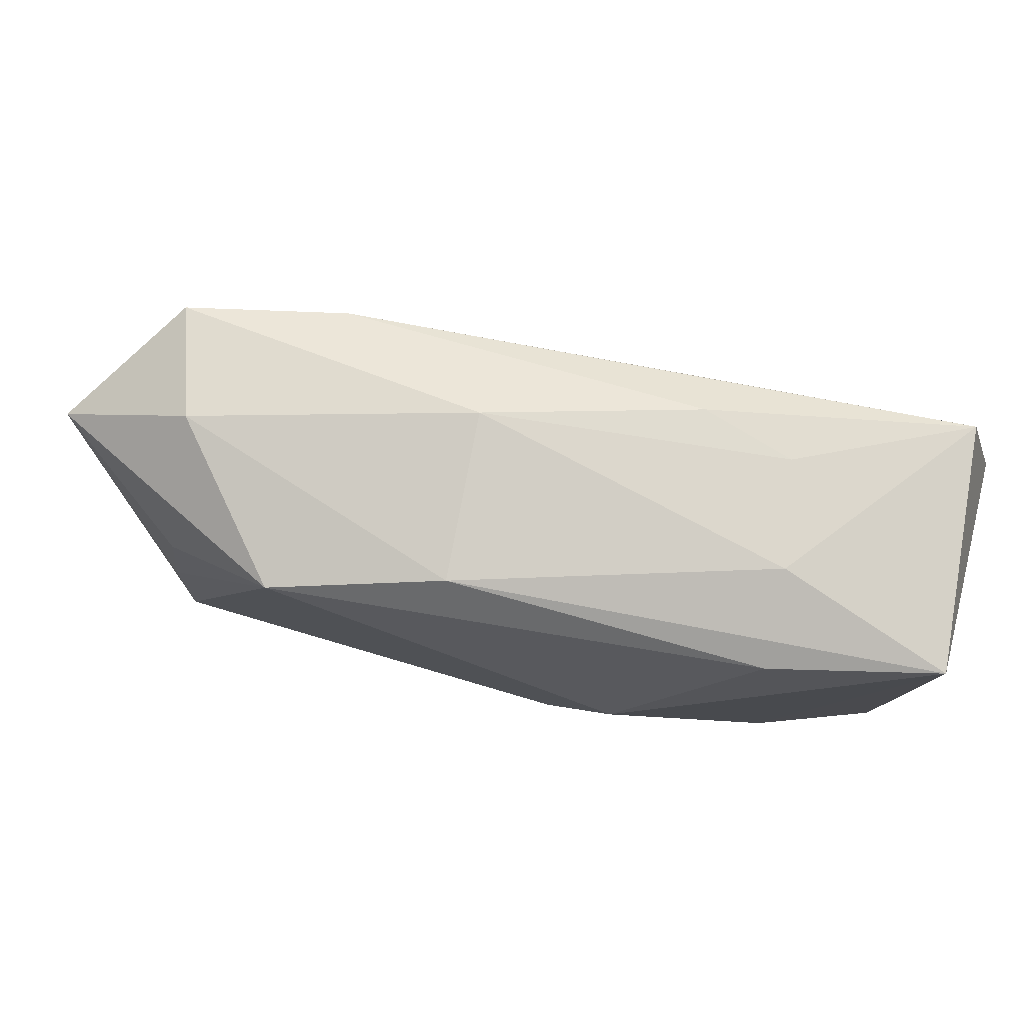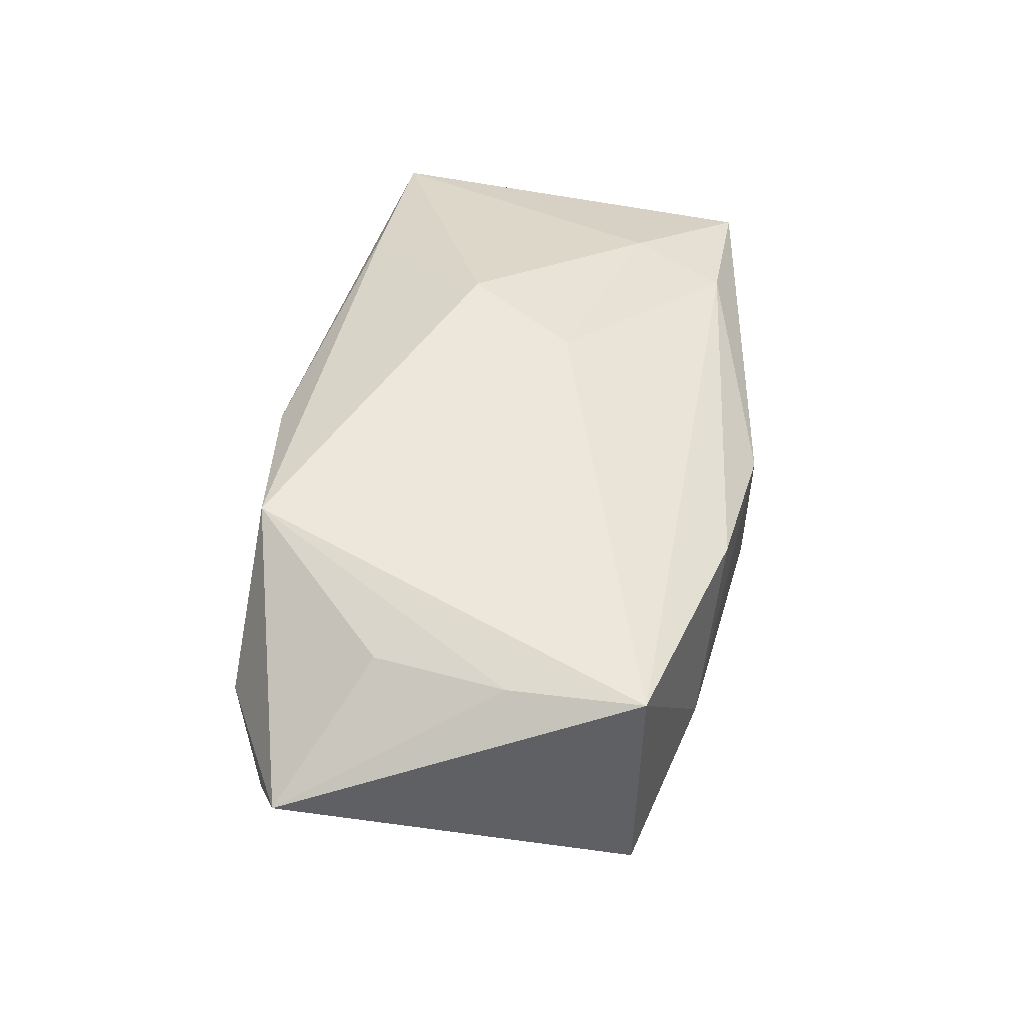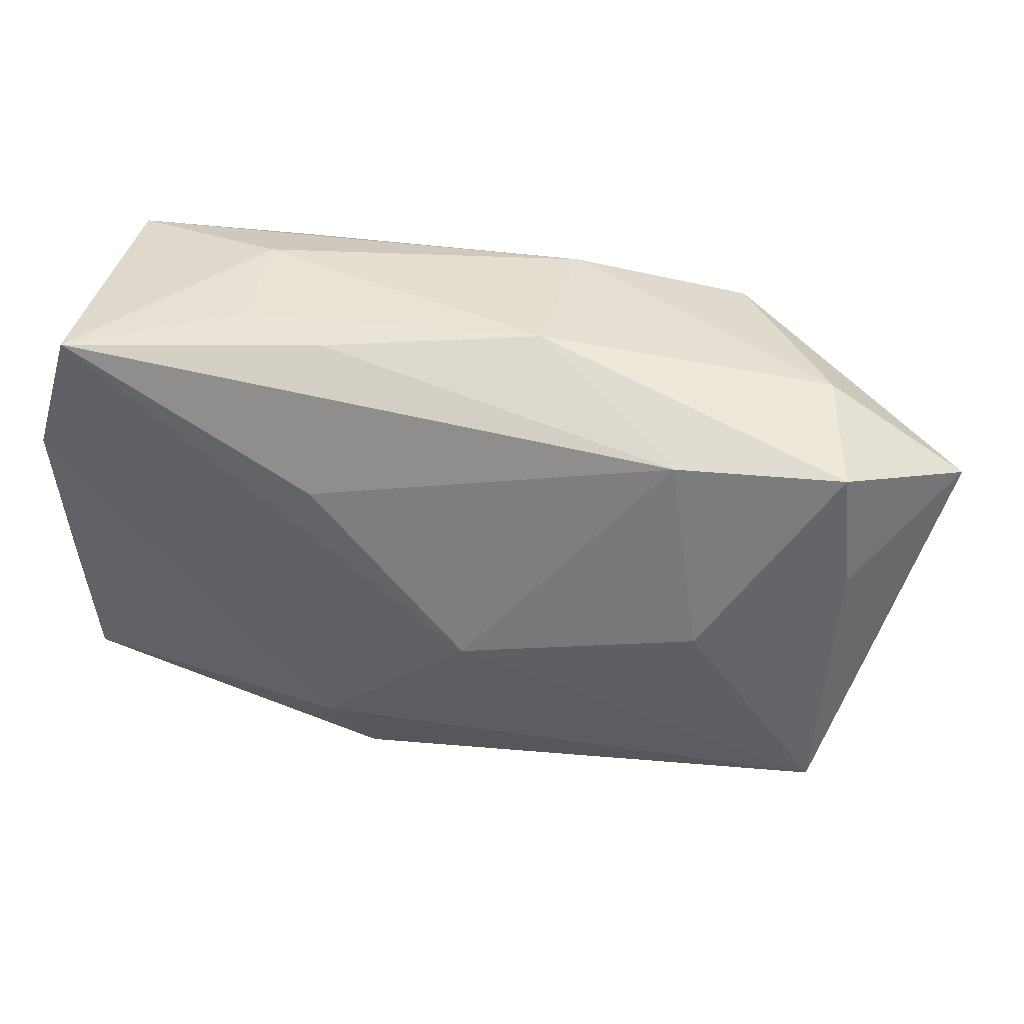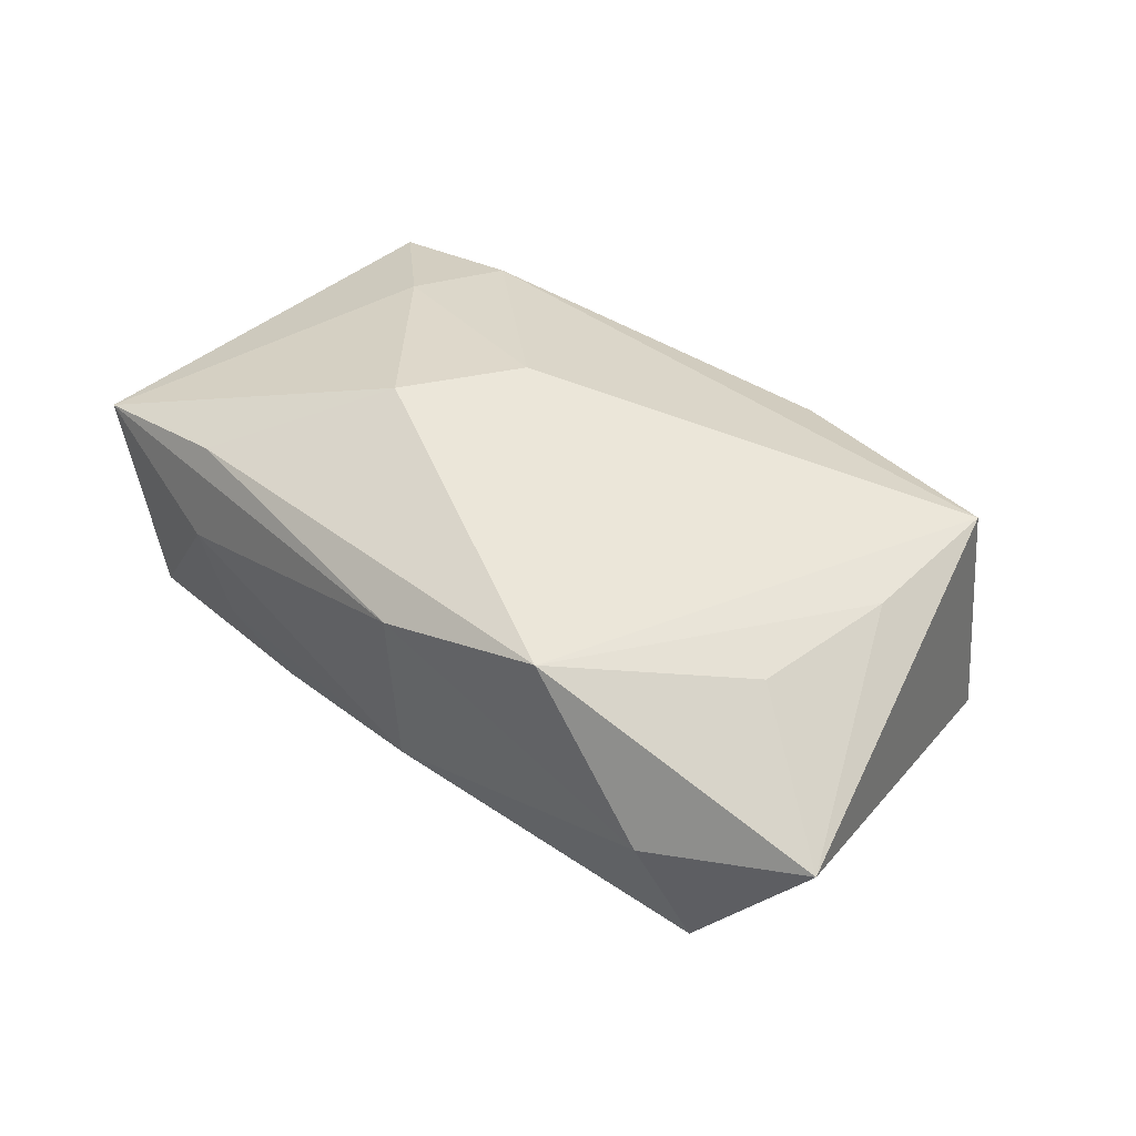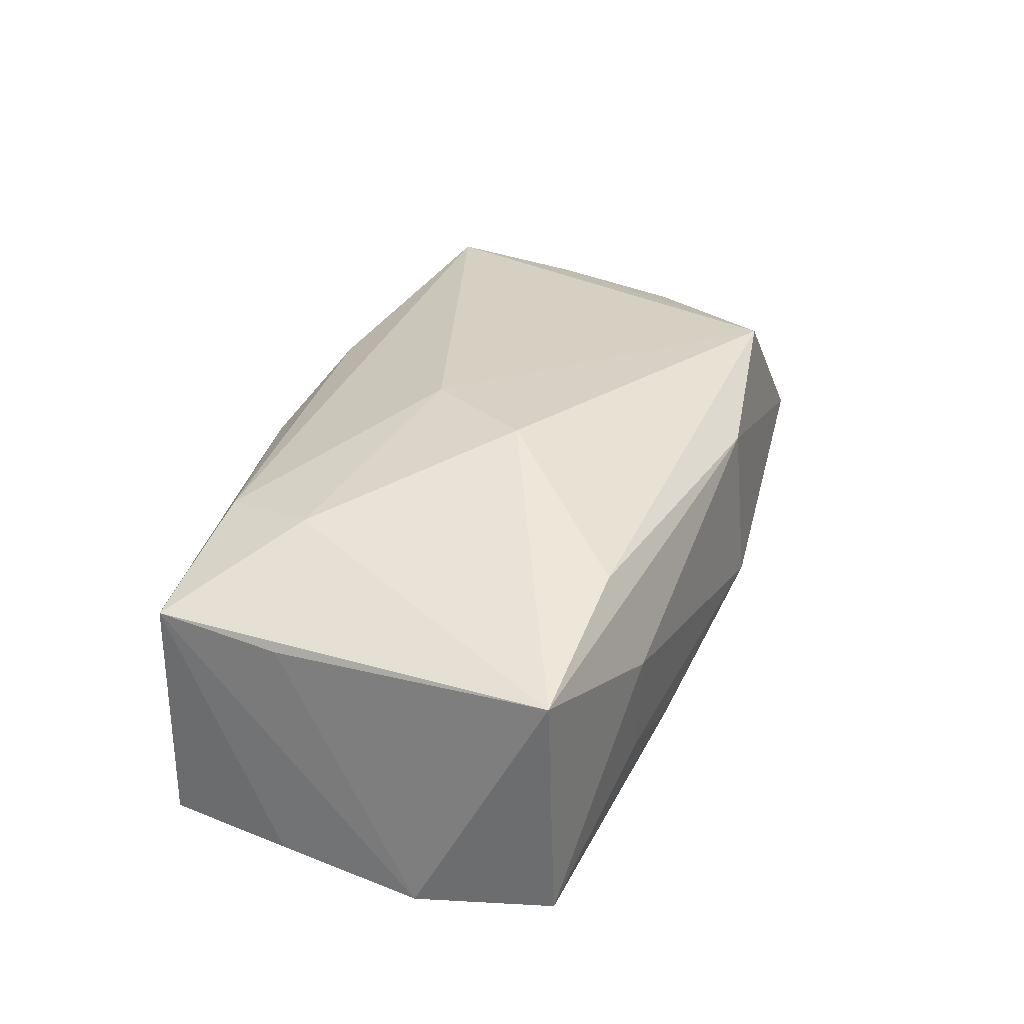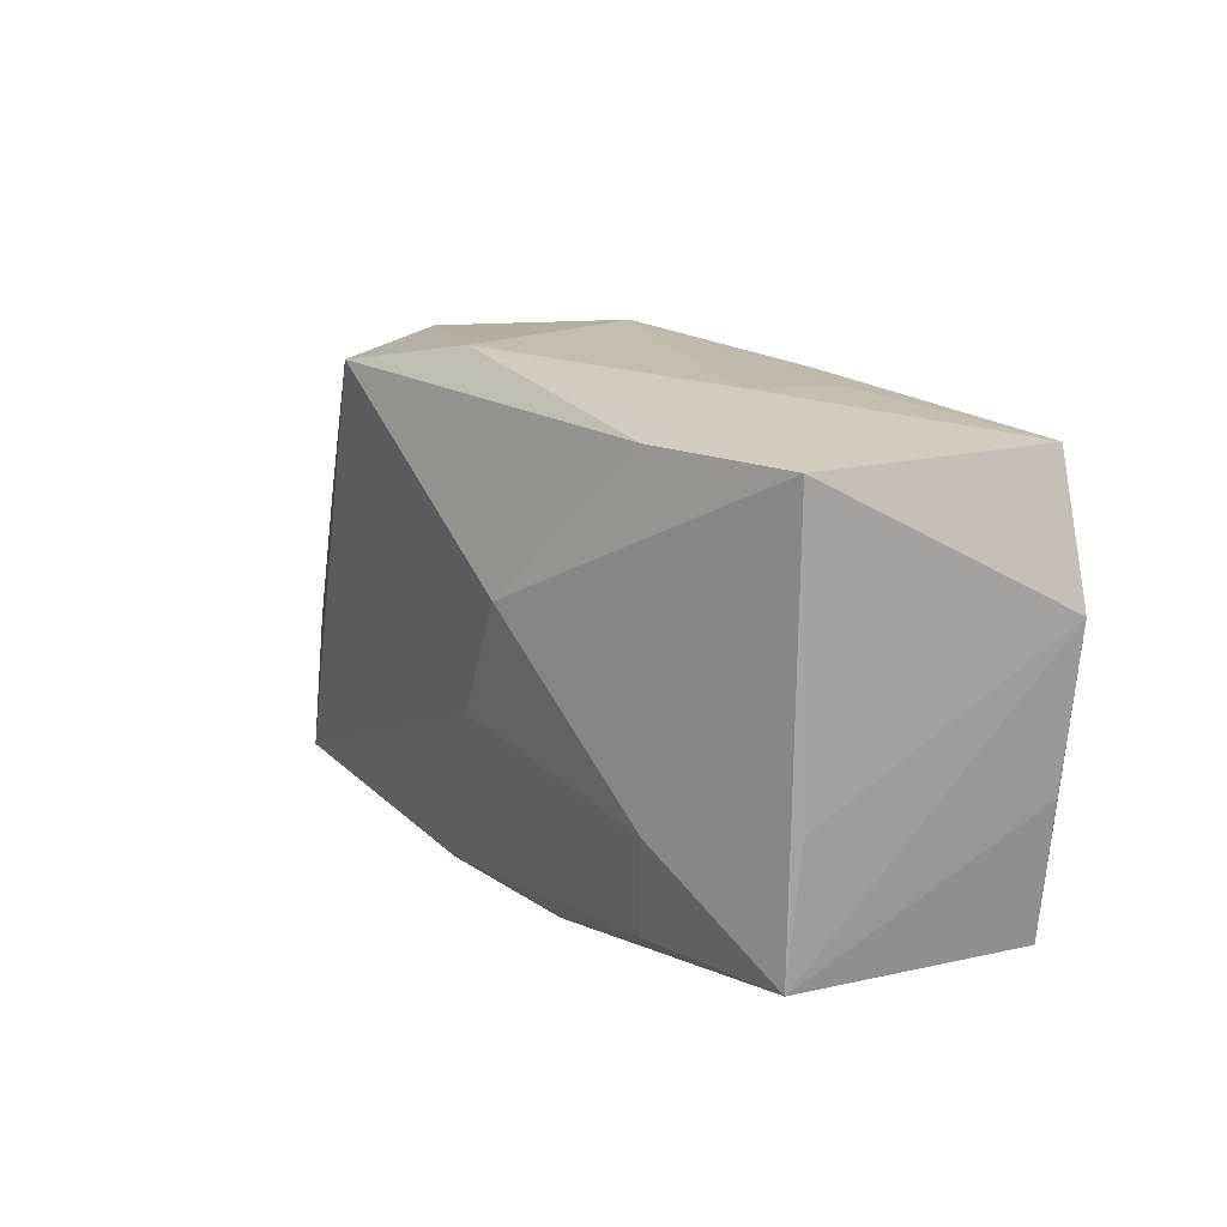
<metadata>
{"format":"obj","ext":"obj","renderer":"f3d","projection":"perspective","resolution":1024,"background":"white","views":[{"elev":79.4,"azim":18.1,"up":"+Y"},{"elev":52.0,"azim":-76.9,"up":"+Z"},{"elev":37.8,"azim":-158.6,"up":"+Y"},{"elev":46.9,"azim":-132.5,"up":"+Z"},{"elev":26.7,"azim":113.6,"up":"+Z"},{"elev":16.6,"azim":65.3,"up":"+Y"}]}
</metadata>
<code>
v 0.02167 0.023 0.001373
v 0.03712 -0.005038 -0.01599
v 0.01952 0.02193 -0.008275
v -0.00769 0.023 -0.003562
v 0.02058 -0.007643 -0.01672
v 0.03556 -0.01693 -0.01584
v -0.03655 -0.01955 -0.005552
v -0.04528 0.01145 0.005967
v -0.004935 -0.004881 -0.01647
v 0.03439 0.02007 -0.01668
v -0.02588 -0.0009538 -0.01154
v -0.03291 0.01917 0.004046
v -0.03701 0.01645 -0.006049
v 0.01144 0.006572 0.01646
v 0.011 0.02167 -0.0103
v -0.03303 0.00513 0.01405
v -0.01188 -0.02316 0.01105
v -0.005828 0.02234 0.01136
v -0.02258 0.01667 -0.0101
v 0.0262 -0.007528 0.01131
v 0.005564 -0.003872 0.01646
v 0.0374 -0.01587 0.005803
v 0.03771 0.02072 0.005417
v 0.03806 0.008465 -0.01688
v 0.006619 -0.02383 -0.01275
v -0.02188 -0.0228 -0.001678
v 0.009988 0.009422 -0.01641
v -0.03395 -0.01928 0.0163
v -0.03436 -0.007062 0.01507
v 0.009592 -0.01735 -0.01637
v 0.002086 -0.02399 0.007201
v 0.03781 -0.004253 0.004849
v -0.03794 0.004951 -0.005171
v -0.02105 0.01903 0.01646
v 0.02339 -0.01645 0.01009
v 0.02272 0.02003 0.009787
f 25 22 31
f 6 22 25
f 31 22 35
f 6 25 30
f 31 35 17
f 17 35 28
f 16 34 8
f 7 28 8
f 9 30 7
f 7 30 25
f 8 34 12
f 12 13 8
f 4 13 12
f 27 10 9
f 19 13 4
f 10 27 19
f 19 27 9
f 2 22 6
f 28 35 21
f 14 34 21
f 21 34 28
f 20 35 22
f 20 23 14
f 22 23 20
f 14 21 20
f 20 21 35
f 24 2 6
f 9 10 24
f 10 23 24
f 22 2 24
f 28 34 29
f 34 16 29
f 8 28 29
f 29 16 8
f 8 13 33
f 33 7 8
f 13 7 33
f 26 17 28
f 28 7 26
f 26 7 25
f 26 25 31
f 31 17 26
f 9 7 11
f 11 7 13
f 11 19 9
f 13 19 11
f 15 19 4
f 10 19 15
f 4 12 18
f 18 12 34
f 36 34 14
f 14 23 36
f 36 18 34
f 23 18 36
f 6 30 5
f 5 24 6
f 5 30 9
f 9 24 5
f 32 23 22
f 22 24 32
f 32 24 23
f 1 23 10
f 4 18 1
f 1 18 23
f 10 15 3
f 3 1 10
f 3 15 4
f 4 1 3

</code>
